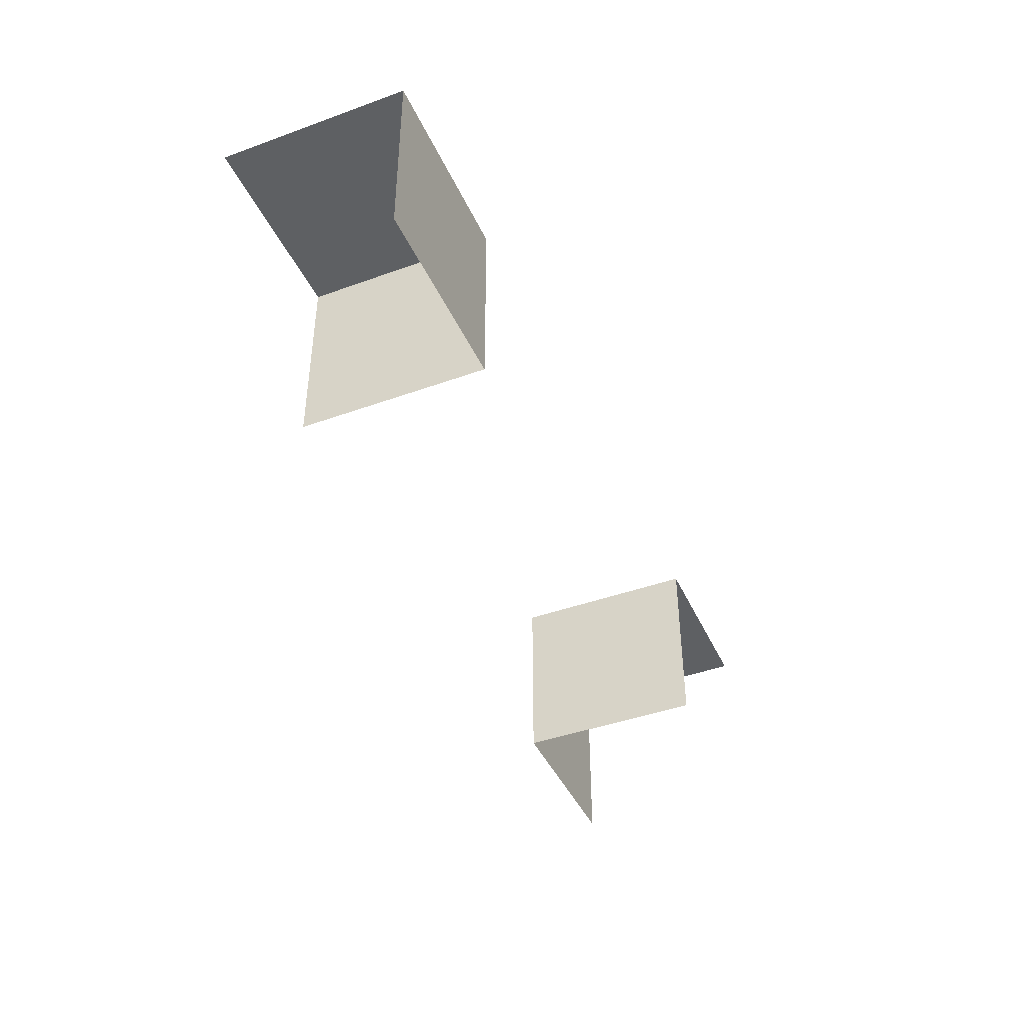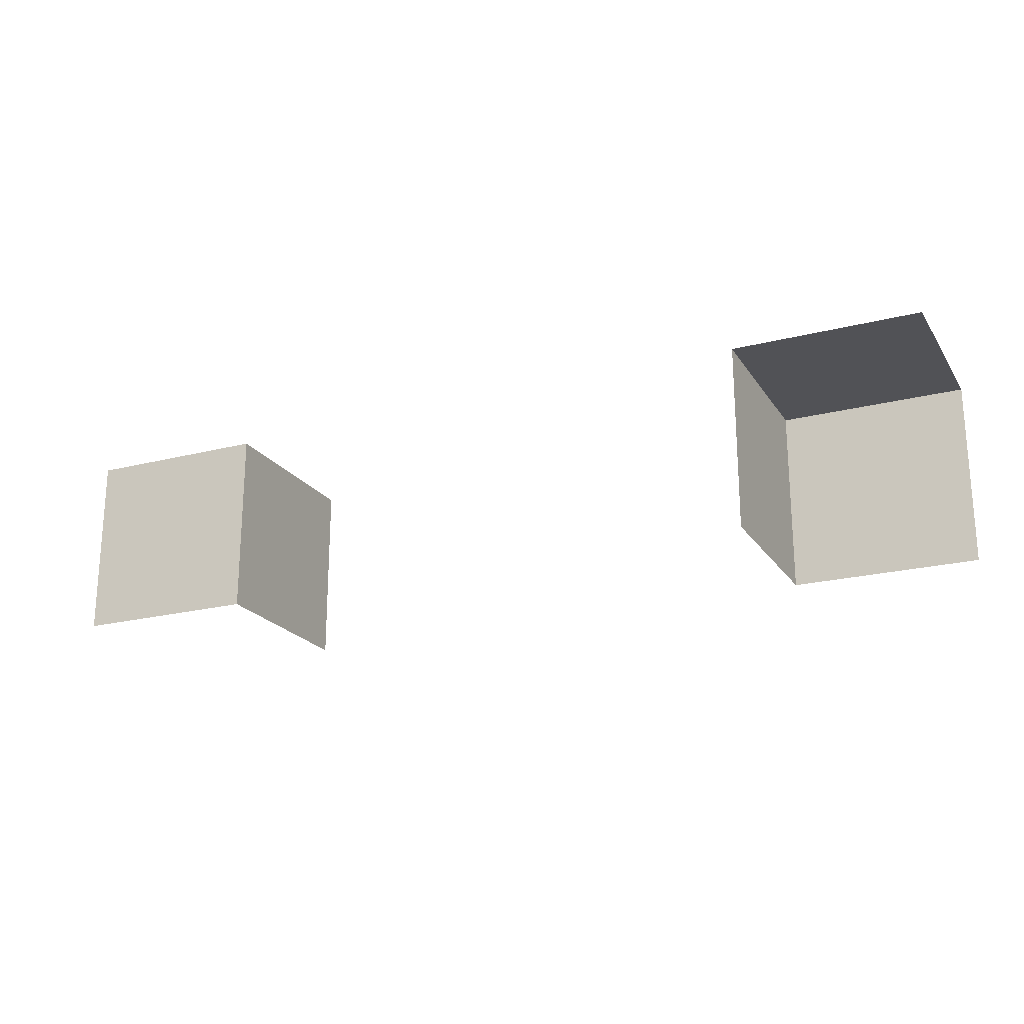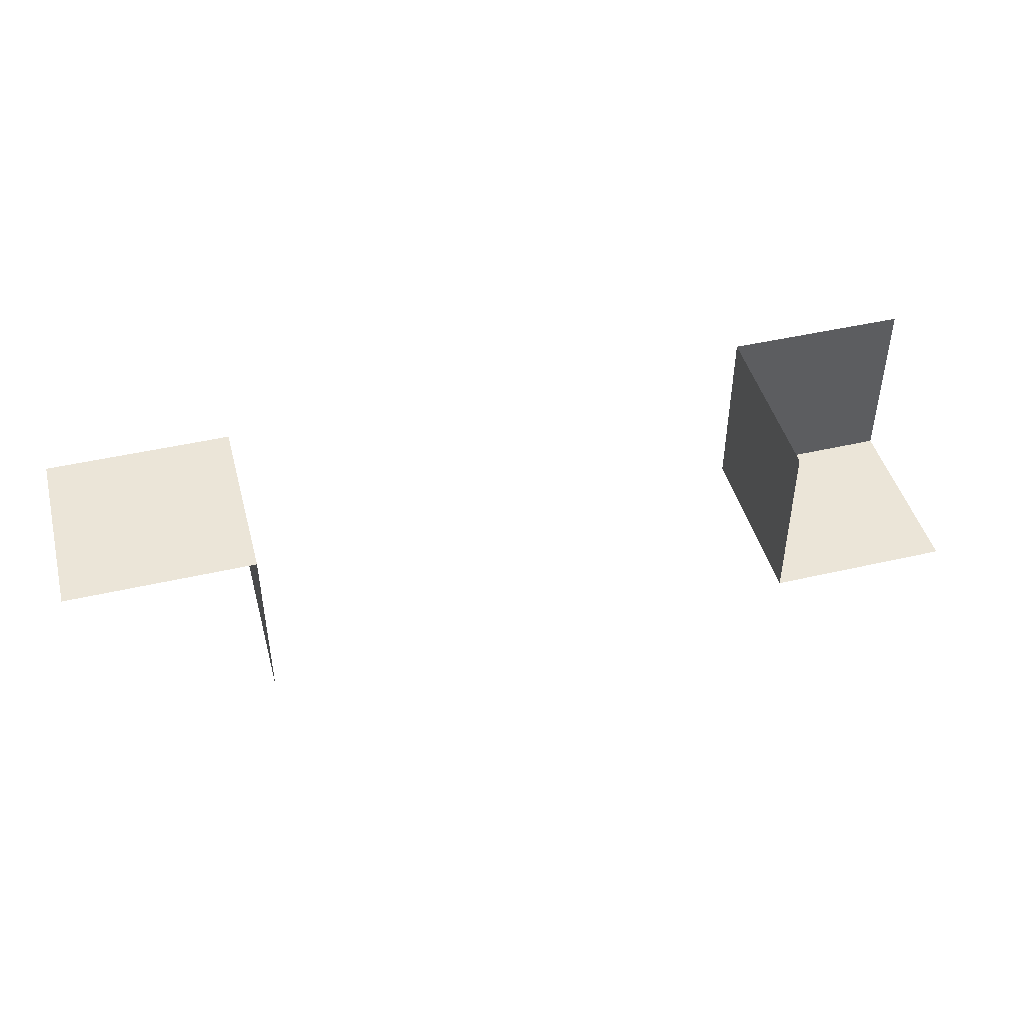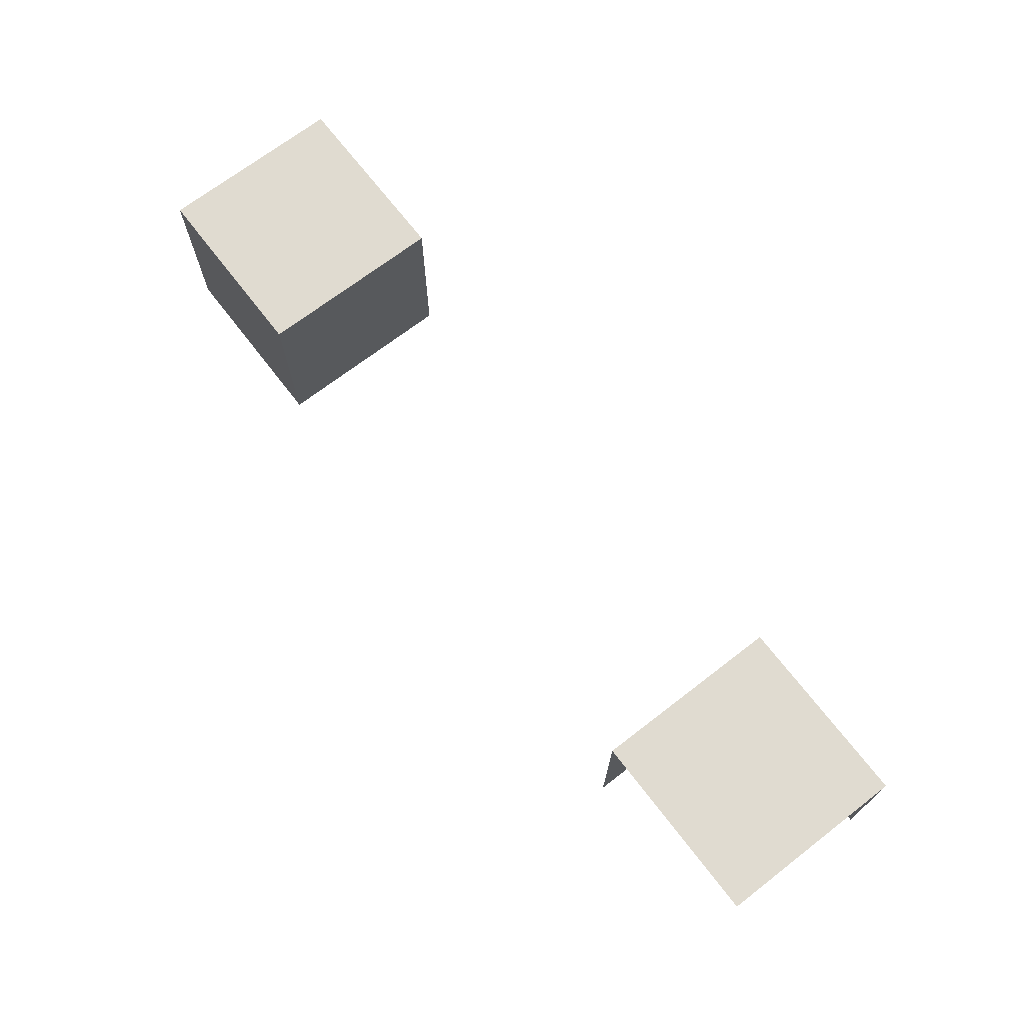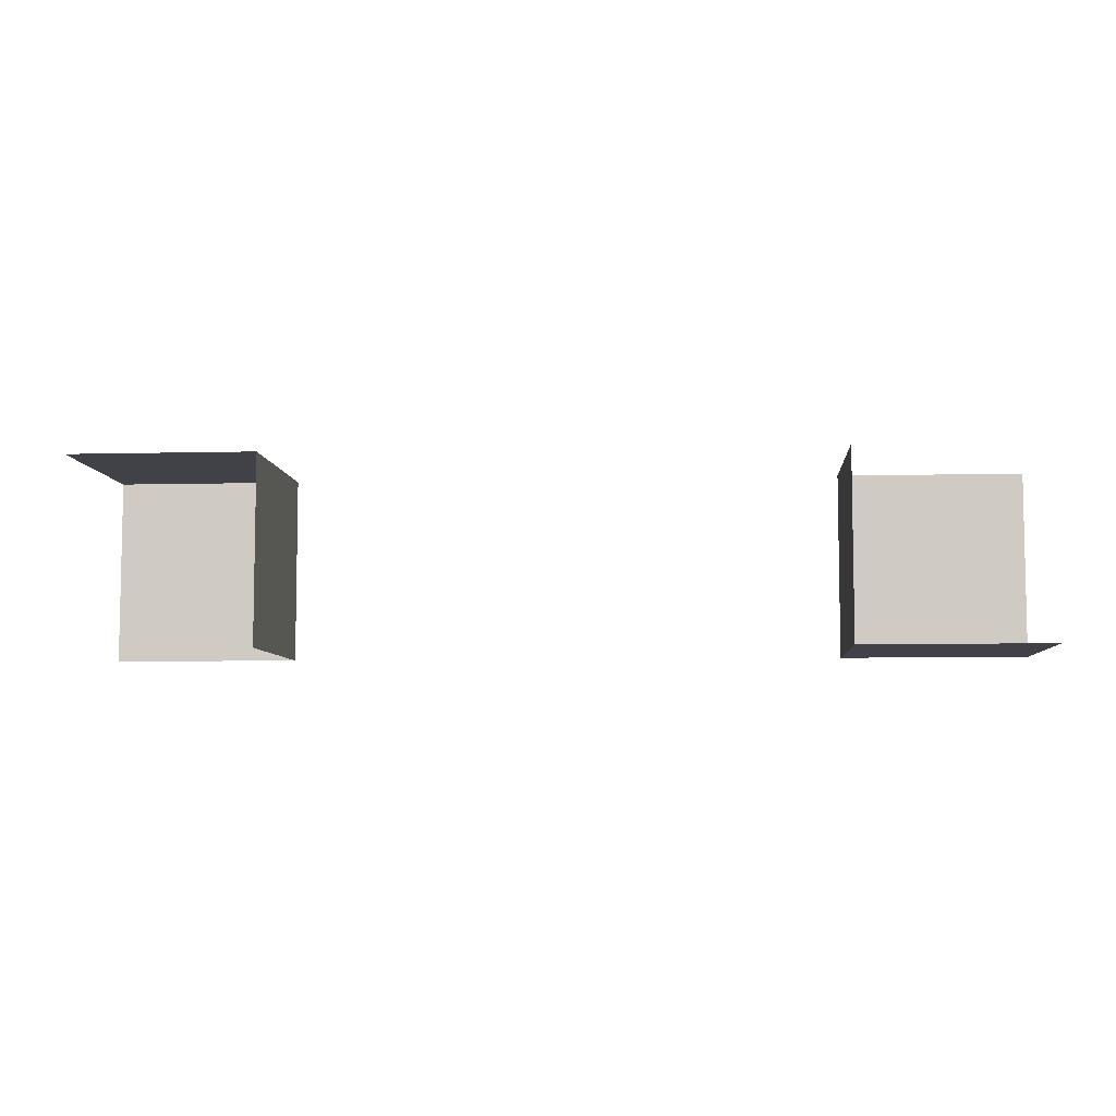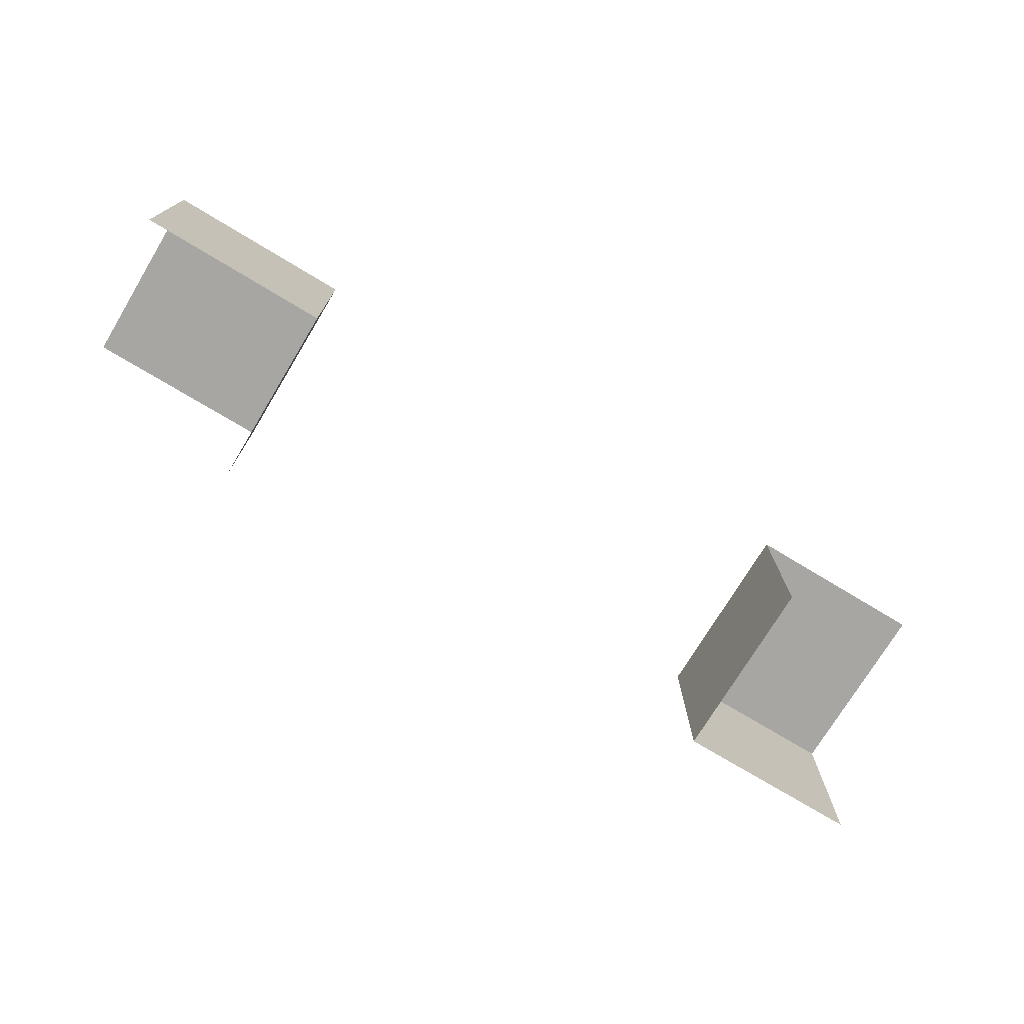
<metadata>
{"format":"obj","ext":"obj","renderer":"f3d","projection":"perspective","resolution":1024,"background":"white","views":[{"elev":-42.5,"azim":-66.7,"up":"+Y"},{"elev":-21.3,"azim":-155.5,"up":"+Y"},{"elev":45.6,"azim":-14.9,"up":"+Z"},{"elev":70.2,"azim":52.4,"up":"+Y"},{"elev":-6.8,"azim":4.4,"up":"+Z"},{"elev":-74.1,"azim":148.9,"up":"+Y"}]}
</metadata>
<code>
o 0000_1000_立方体.005
v -0.3622 -0.5 18.31
v -0.3622 0 18.31
v -0.3622 0 18.81
v -0.8622 -0.5 18.31
v -0.8622 0 18.31
v -0.8622 -0.5 18.81
v -0.8622 0 18.81
f 7 4 6
f 5 1 4
f 3 5 7
f 7 5 4
f 5 2 1
f 3 2 5
o 0000_0010_立方体.035
v -2.862 -0.5 18.81
v -2.862 0 18.81
v -2.862 0 18.31
v -2.362 -0.5 18.81
v -2.362 0 18.81
v -2.362 -0.5 18.31
v -2.362 0 18.31
f 14 11 13
f 12 8 11
f 10 12 14
f 14 12 11
f 12 9 8
f 10 9 12

</code>
